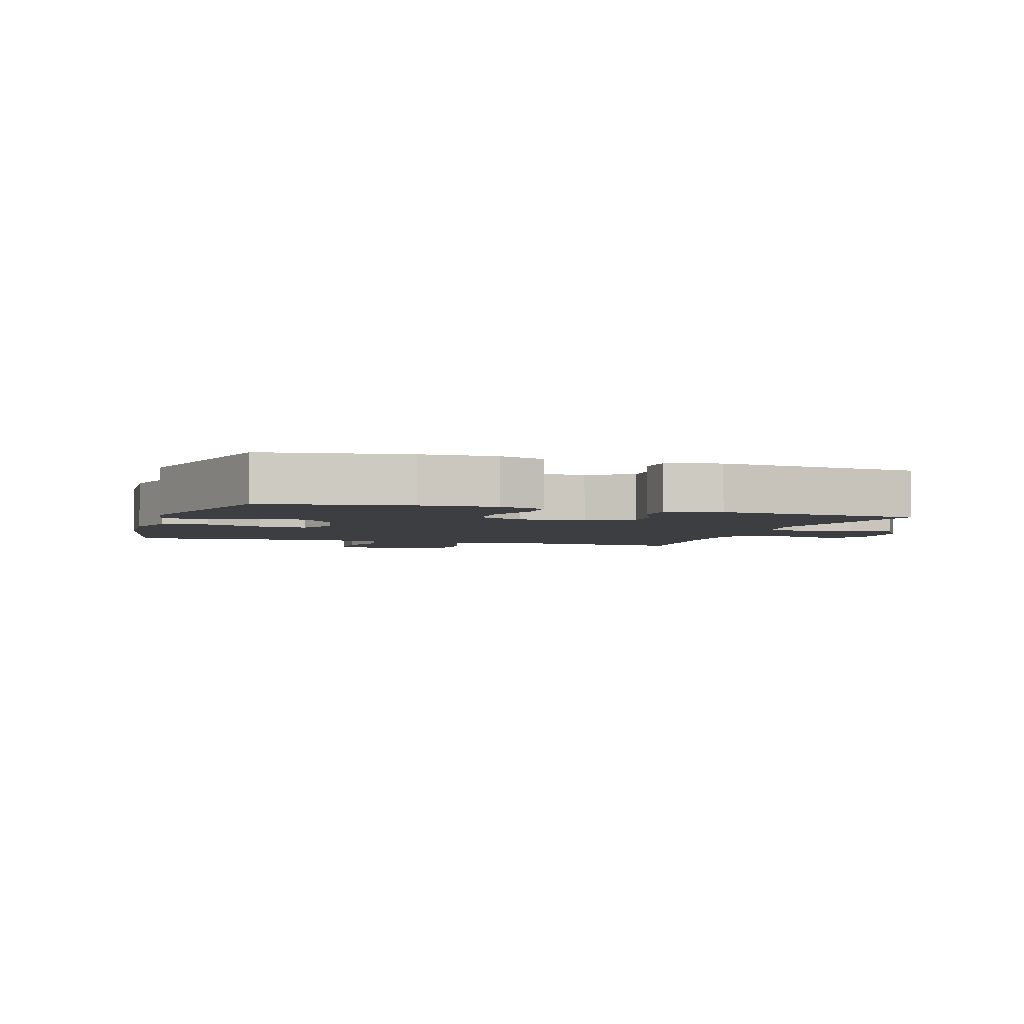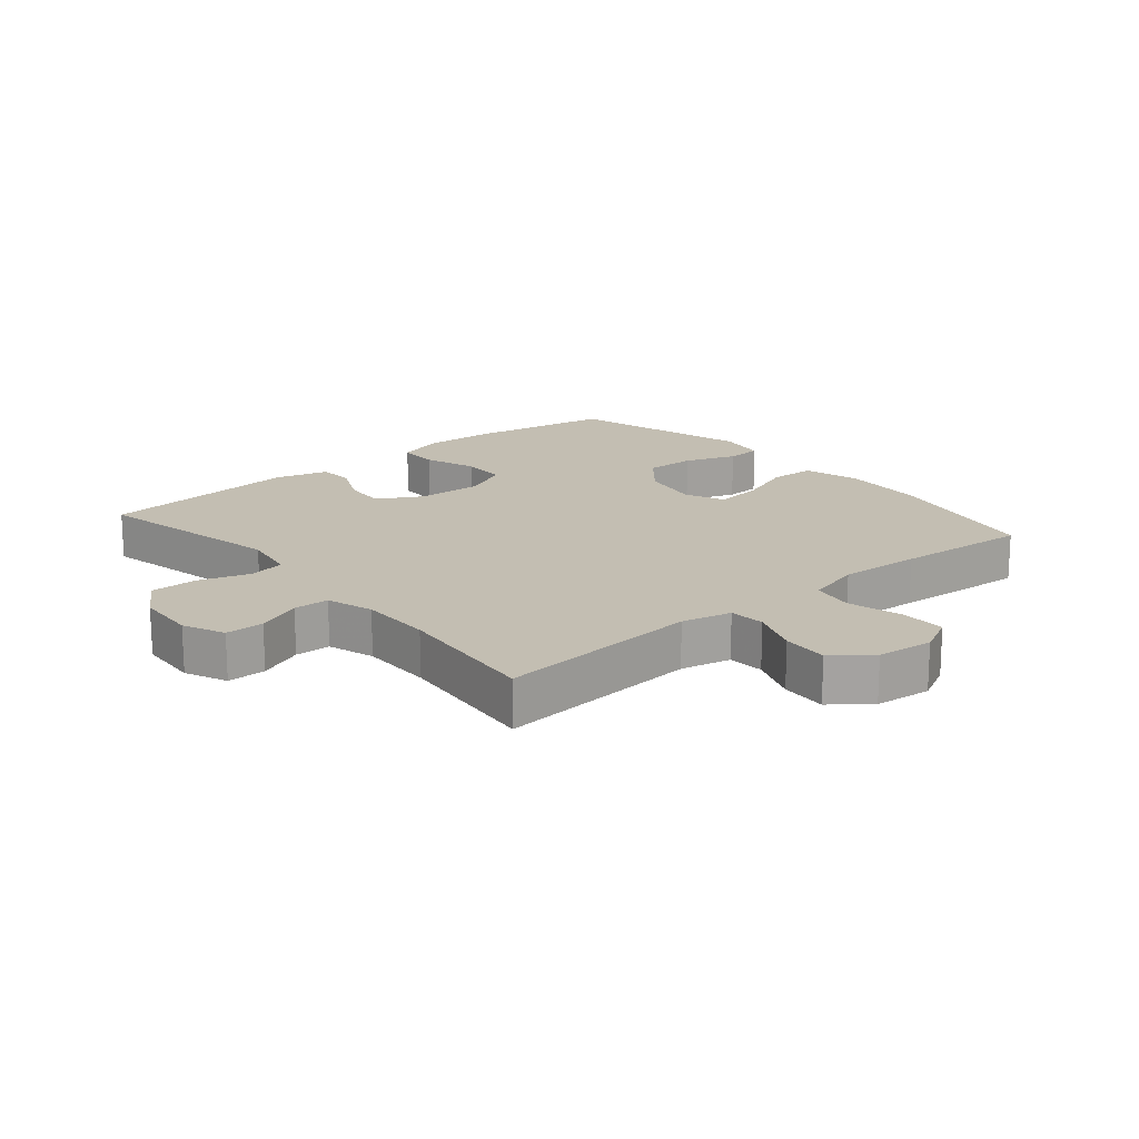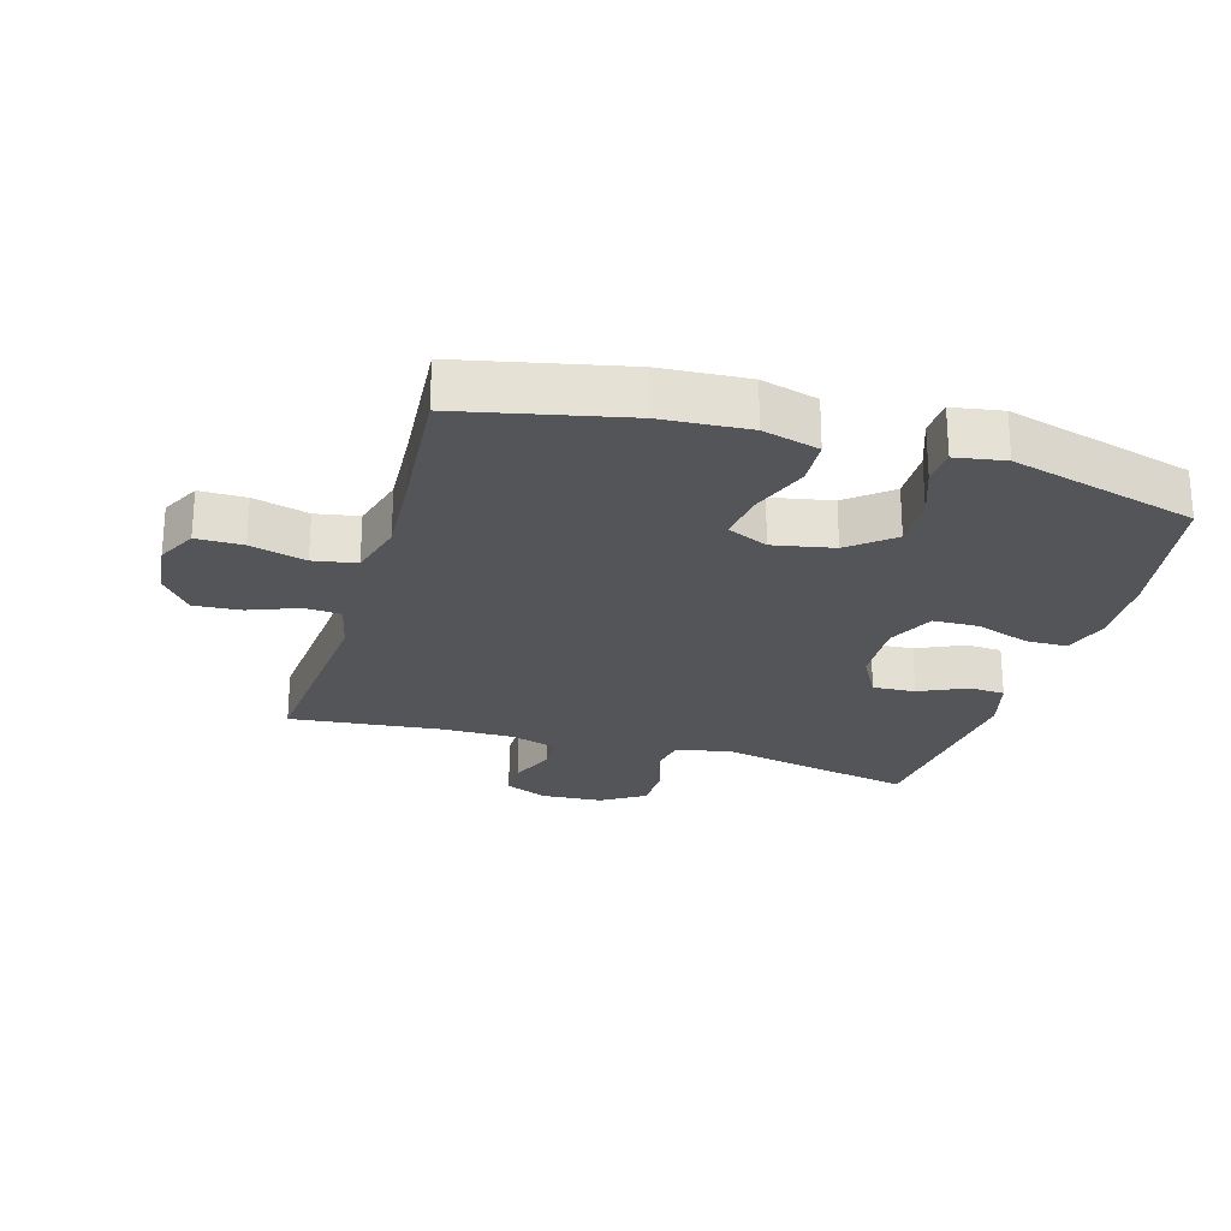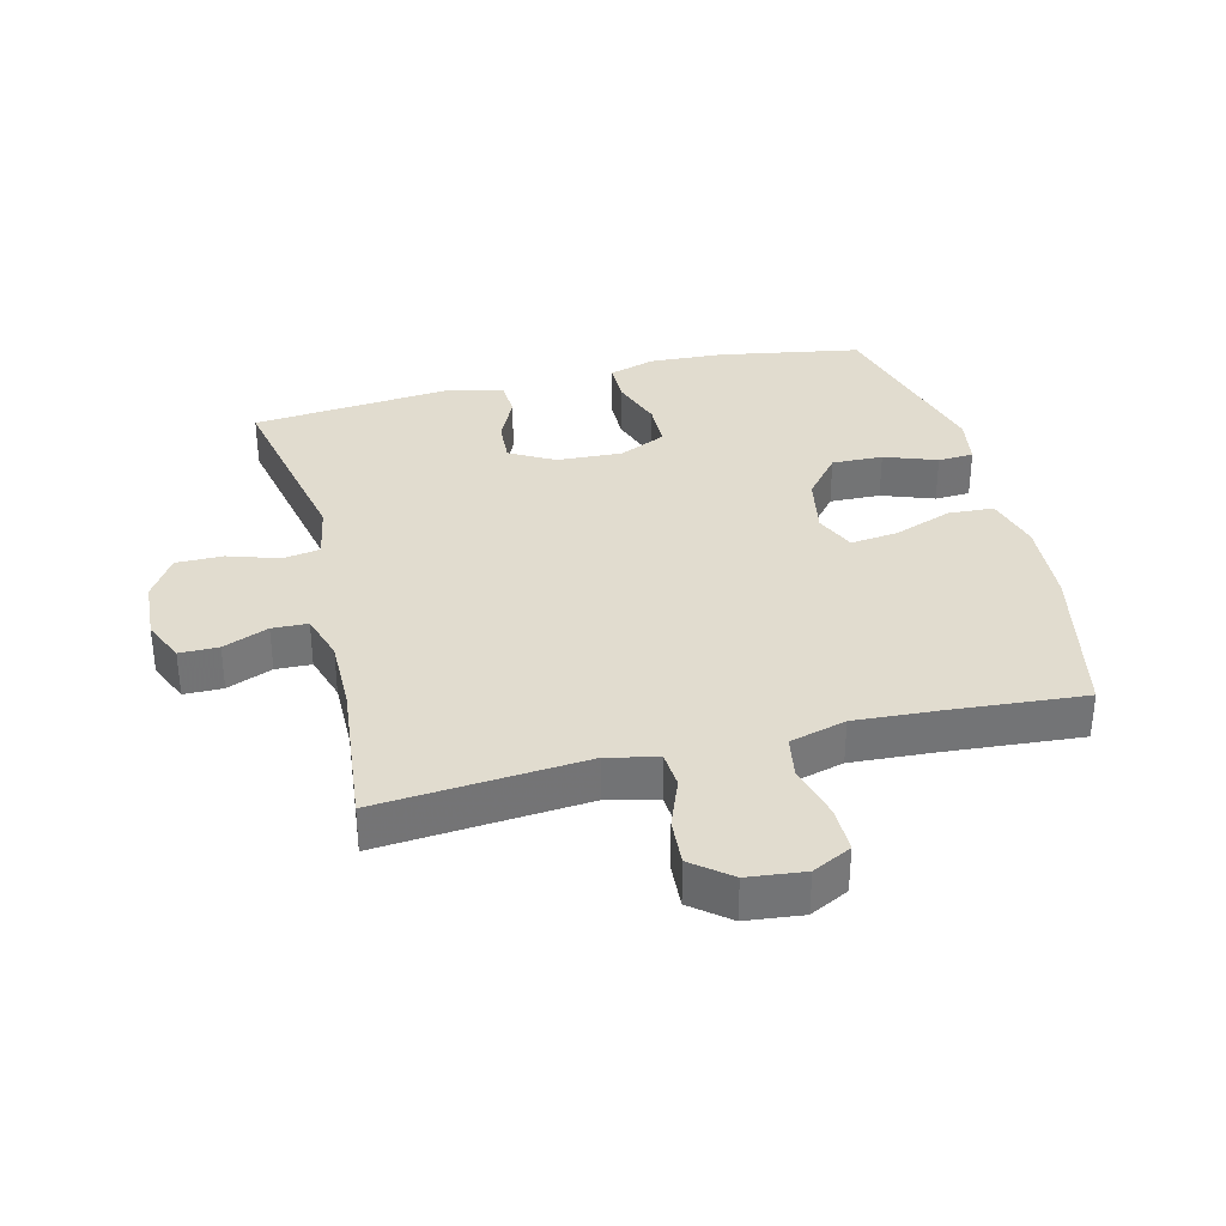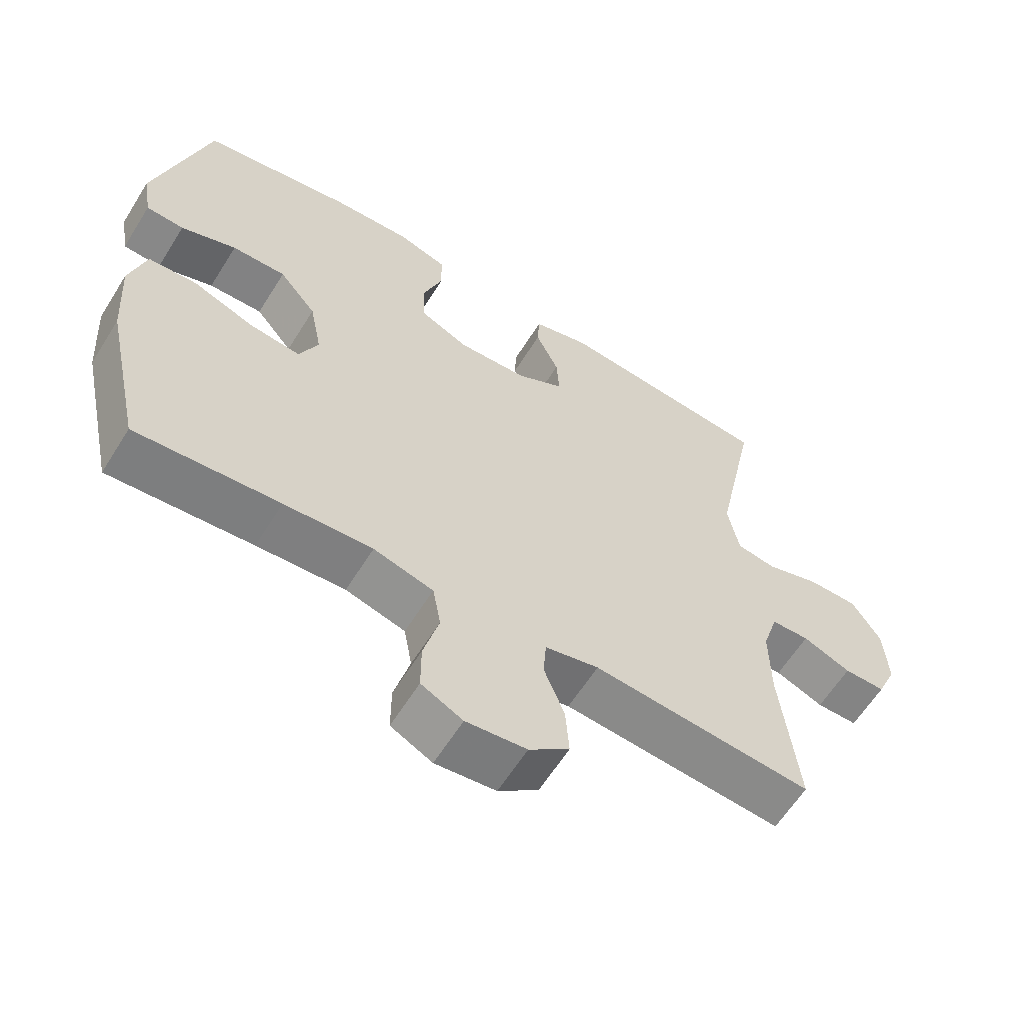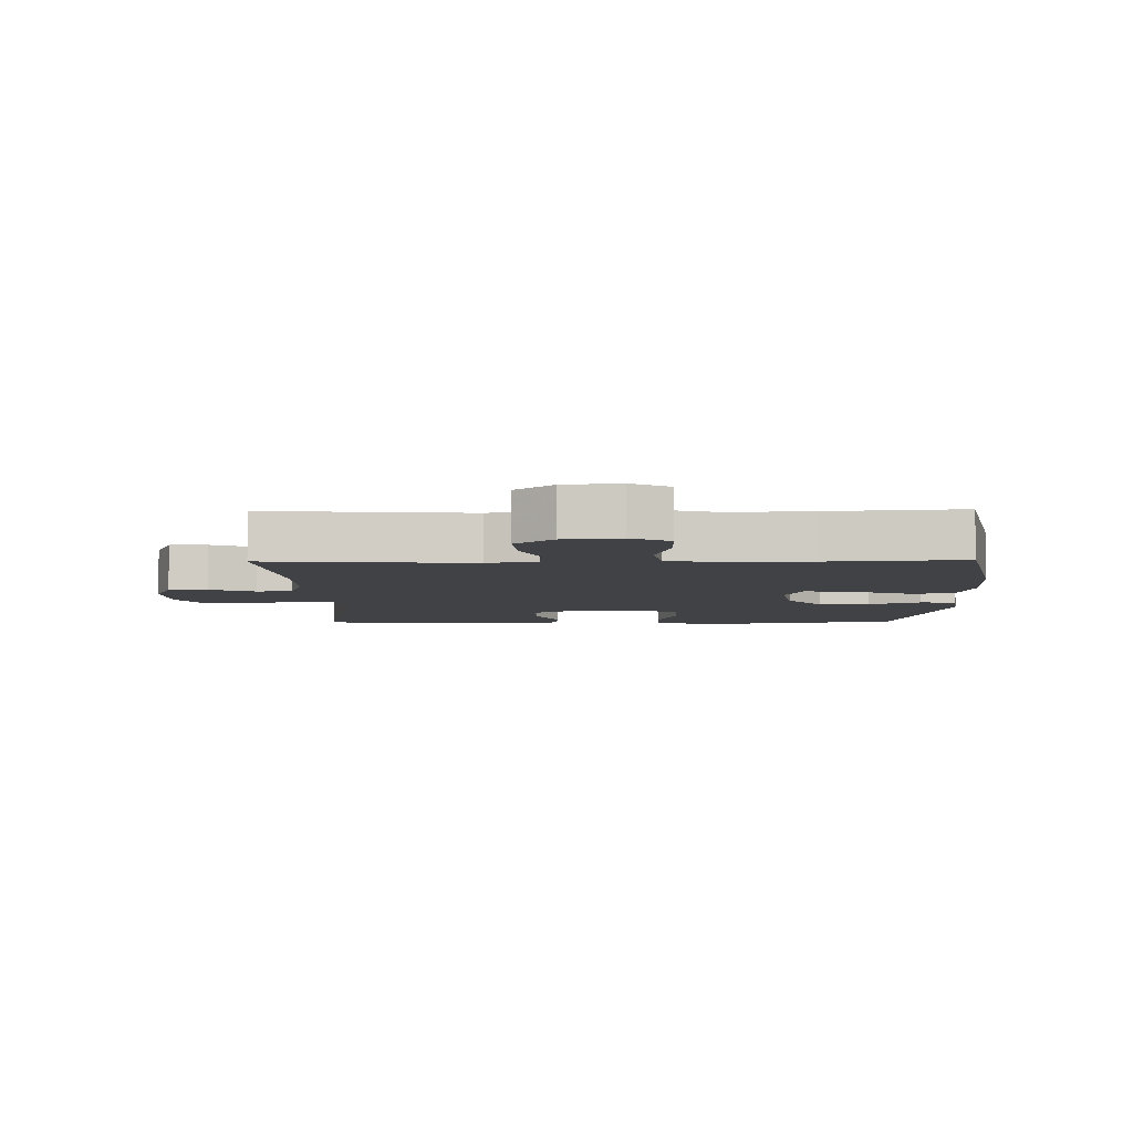
<metadata>
{"format":"obj","ext":"obj","renderer":"f3d","projection":"perspective","resolution":1024,"background":"white","views":[{"elev":-3.5,"azim":-17.9,"up":"+Y"},{"elev":17.5,"azim":139.7,"up":"+Y"},{"elev":-24.6,"azim":-106.4,"up":"+Y"},{"elev":34.3,"azim":166.0,"up":"+Y"},{"elev":-61.4,"azim":-31.9,"up":"+Z"},{"elev":-6.2,"azim":-178.9,"up":"+Y"}]}
</metadata>
<code>
v 0.5 0.07 -0.5
v 0.176 0.07 -0.473
v 0.097 0.07 -0.491
v 0.093 0.07 -0.548
v 0.123 0.07 -0.625
v 0.128 0.07 -0.698
v 0.069 0.07 -0.745
v -0.02 0.07 -0.755
v -0.081 0.07 -0.724
v -0.081 0.07 -0.652
v -0.058 0.07 -0.566
v -0.07 0.07 -0.499
v -0.158 0.07 -0.475
v -0.288 0.07 -0.483
v -0.5 0.07 -0.5
v -0.555 0.07 -0.247
v -0.564 0.07 -0.111
v -0.54 0.07 -0.023
v -0.468 0.07 -0.019
v -0.377 0.07 -0.053
v -0.302 0.07 -0.062
v -0.274 0.07 0.001
v -0.292 0.07 0.095
v -0.347 0.07 0.162
v -0.427 0.07 0.16
v -0.509 0.07 0.13
v -0.565 0.07 0.133
v -0.578 0.07 0.21
v -0.5 0.07 0.5
v -0.276 0.07 0.539
v -0.16 0.07 0.545
v -0.087 0.07 0.522
v -0.086 0.07 0.457
v -0.115 0.07 0.374
v -0.113 0.07 0.302
v -0.04 0.07 0.268
v 0.063 0.07 0.273
v 0.133 0.07 0.312
v 0.129 0.07 0.378
v 0.095 0.07 0.451
v 0.098 0.07 0.507
v 0.182 0.07 0.53
v 0.5 0.07 0.5
v 0.438 0.07 0.195
v 0.454 0.07 0.108
v 0.512 0.07 0.098
v 0.592 0.07 0.124
v 0.666 0.07 0.124
v 0.708 0.07 0.057
v 0.714 0.07 -0.039
v 0.685 0.07 -0.105
v 0.624 0.07 -0.105
v 0.553 0.07 -0.076
v 0.497 0.07 -0.078
v 0.474 0.07 -0.152
v 0.475 0.07 -0.267
v 0.5 0 -0.5
v 0.176 0 -0.473
v 0.097 0 -0.491
v 0.093 0 -0.548
v 0.123 0 -0.625
v 0.128 0 -0.698
v 0.069 0 -0.745
v -0.02 0 -0.755
v -0.081 0 -0.724
v -0.081 0 -0.652
v -0.058 0 -0.566
v -0.07 0 -0.499
v -0.158 0 -0.475
v -0.288 0 -0.483
v -0.5 0 -0.5
v -0.555 0 -0.247
v -0.564 0 -0.111
v -0.54 0 -0.023
v -0.468 0 -0.019
v -0.377 0 -0.053
v -0.302 0 -0.062
v -0.274 0 0.001
v -0.292 0 0.095
v -0.347 0 0.162
v -0.427 0 0.16
v -0.509 0 0.13
v -0.565 0 0.133
v -0.578 0 0.21
v -0.5 0 0.5
v -0.276 0 0.539
v -0.16 0 0.545
v -0.087 0 0.522
v -0.086 0 0.457
v -0.115 0 0.374
v -0.113 0 0.302
v -0.04 0 0.268
v 0.063 0 0.273
v 0.133 0 0.312
v 0.129 0 0.378
v 0.095 0 0.451
v 0.098 0 0.507
v 0.182 0 0.53
v 0.5 0 0.5
v 0.438 0 0.195
v 0.454 0 0.108
v 0.512 0 0.098
v 0.592 0 0.124
v 0.666 0 0.124
v 0.708 0 0.057
v 0.714 0 -0.039
v 0.685 0 -0.105
v 0.624 0 -0.105
v 0.553 0 -0.076
v 0.497 0 -0.078
v 0.474 0 -0.152
v 0.475 0 -0.267
f 51 52 53
f 50 51 53
f 49 50 53
f 48 49 53
f 47 48 53
f 46 47 53
f 45 46 53 54
f 42 43 44
f 41 42 44
f 40 41 44
f 39 40 44
f 38 39 44 45
f 45 54 55
f 38 45 55
f 37 38 55
f 32 33 34
f 31 32 34
f 30 31 34
f 29 30 34
f 28 29 34
f 27 28 34
f 26 27 34
f 25 26 34
f 24 25 34 35
f 23 24 35 36
f 18 19 20
f 17 18 20
f 16 17 20
f 15 16 20
f 14 15 20
f 13 14 20 21
f 12 13 21 22
f 9 10 11
f 8 9 11
f 7 8 11
f 6 7 11
f 5 6 11
f 4 5 11
f 3 4 11 12
f 37 55 56
f 36 37 56
f 23 36 56
f 22 23 56
f 12 22 56
f 3 12 56
f 2 3 56
f 1 2 56
f 109 108 107
f 109 107 106
f 109 106 105
f 109 105 104
f 109 104 103
f 109 103 102
f 110 109 102 101
f 100 99 98
f 100 98 97
f 100 97 96
f 100 96 95
f 101 100 95 94
f 111 110 101
f 111 101 94
f 111 94 93
f 90 89 88
f 90 88 87
f 90 87 86
f 90 86 85
f 90 85 84
f 90 84 83
f 90 83 82
f 90 82 81
f 91 90 81 80
f 92 91 80 79
f 76 75 74
f 76 74 73
f 76 73 72
f 76 72 71
f 76 71 70
f 77 76 70 69
f 78 77 69 68
f 67 66 65
f 67 65 64
f 67 64 63
f 67 63 62
f 67 62 61
f 67 61 60
f 68 67 60 59
f 112 111 93
f 112 93 92
f 112 92 79
f 112 79 78
f 112 78 68
f 112 68 59
f 112 59 58
f 112 58 57
f 1 57 58 2
f 2 58 59 3
f 3 59 60 4
f 4 60 61 5
f 5 61 62 6
f 6 62 63 7
f 7 63 64 8
f 8 64 65 9
f 9 65 66 10
f 10 66 67 11
f 11 67 68 12
f 12 68 69 13
f 13 69 70 14
f 14 70 71 15
f 15 71 72 16
f 16 72 73 17
f 17 73 74 18
f 18 74 75 19
f 19 75 76 20
f 20 76 77 21
f 21 77 78 22
f 22 78 79 23
f 23 79 80 24
f 24 80 81 25
f 25 81 82 26
f 26 82 83 27
f 27 83 84 28
f 28 84 85 29
f 29 85 86 30
f 30 86 87 31
f 31 87 88 32
f 32 88 89 33
f 33 89 90 34
f 34 90 91 35
f 35 91 92 36
f 36 92 93 37
f 37 93 94 38
f 38 94 95 39
f 39 95 96 40
f 40 96 97 41
f 41 97 98 42
f 42 98 99 43
f 43 99 100 44
f 44 100 101 45
f 45 101 102 46
f 46 102 103 47
f 47 103 104 48
f 48 104 105 49
f 49 105 106 50
f 50 106 107 51
f 51 107 108 52
f 52 108 109 53
f 53 109 110 54
f 54 110 111 55
f 55 111 112 56
f 56 112 57 1

</code>
